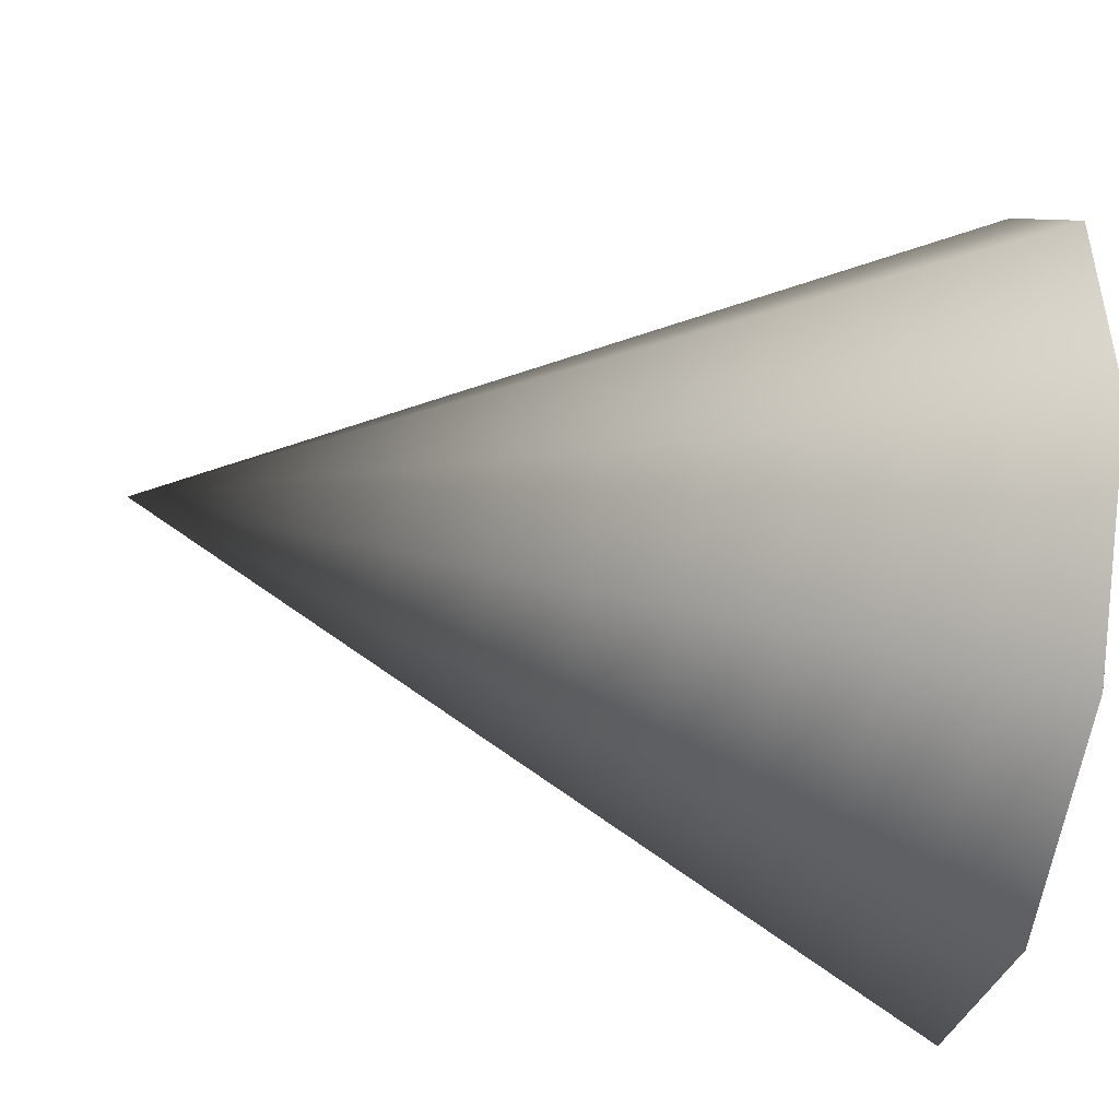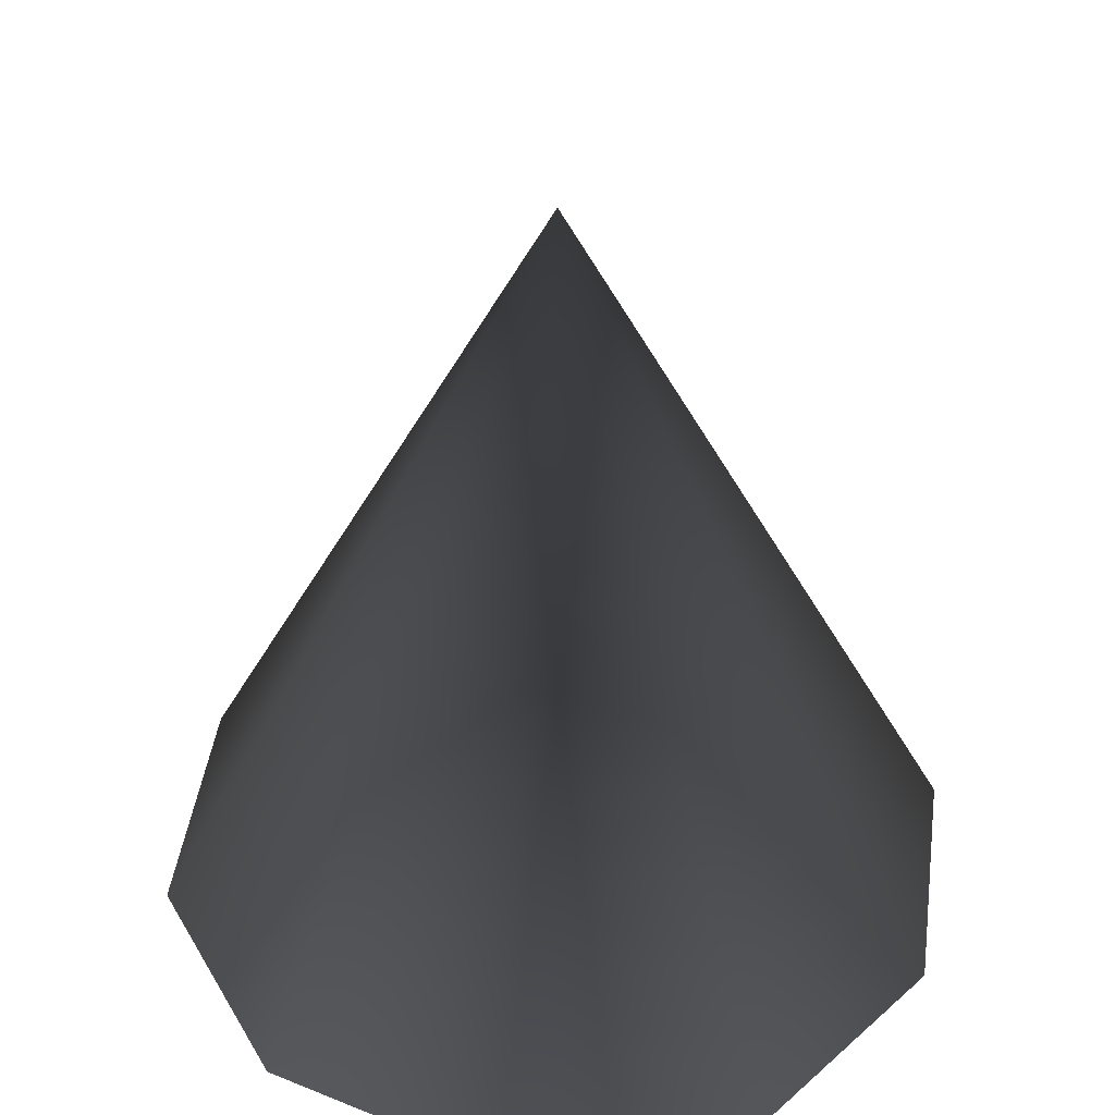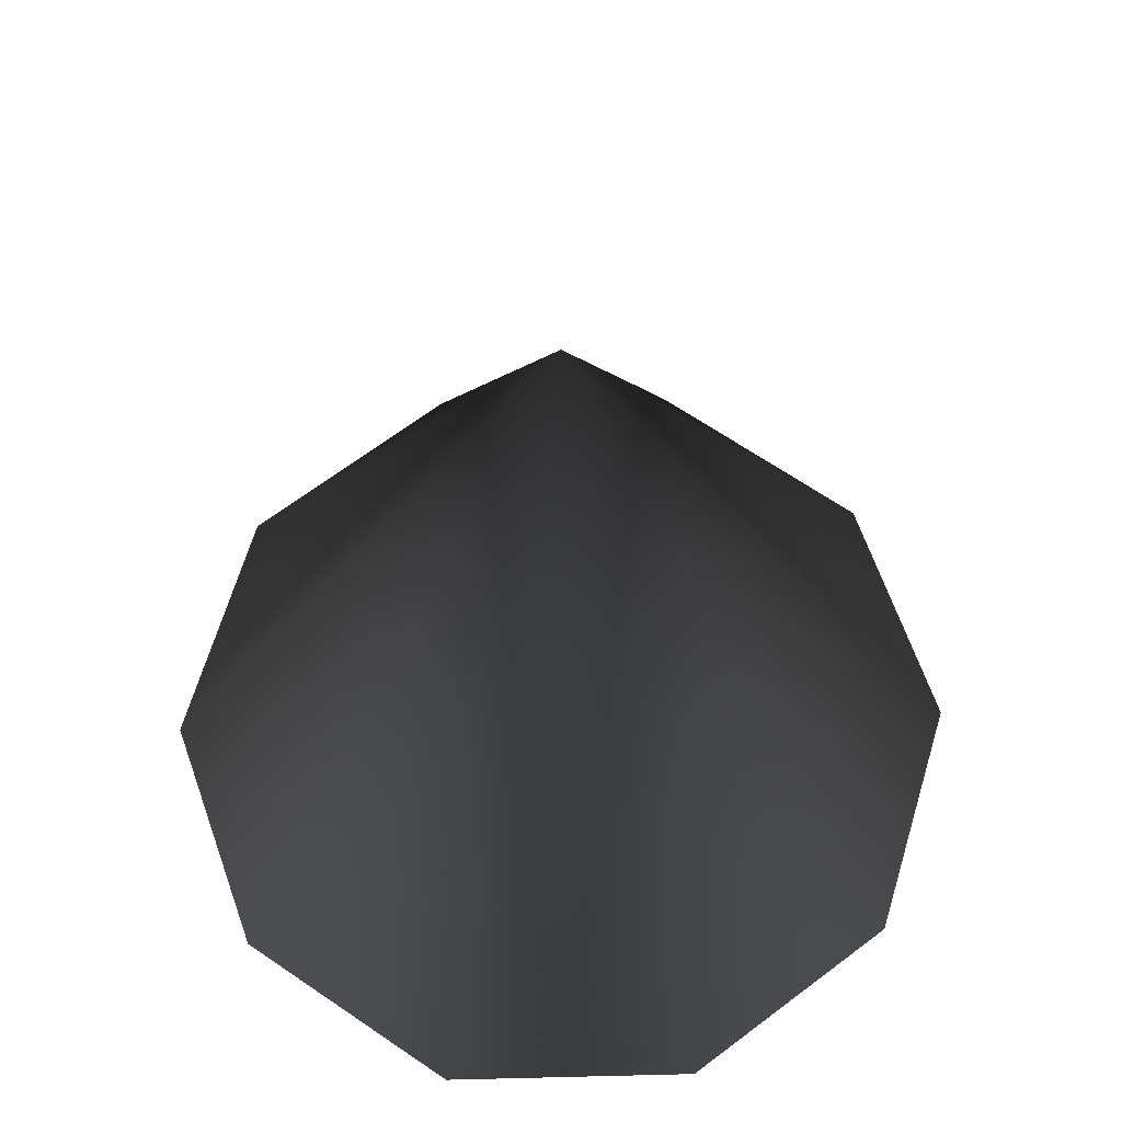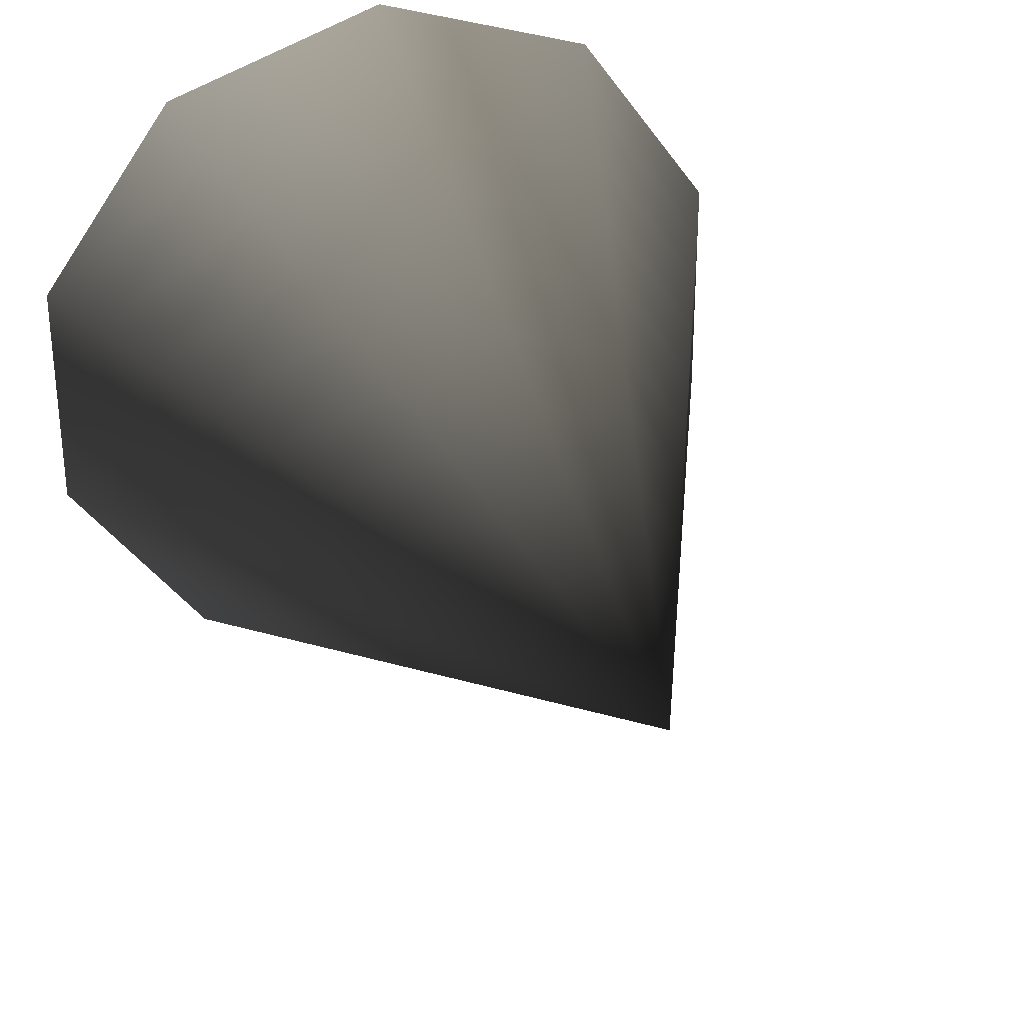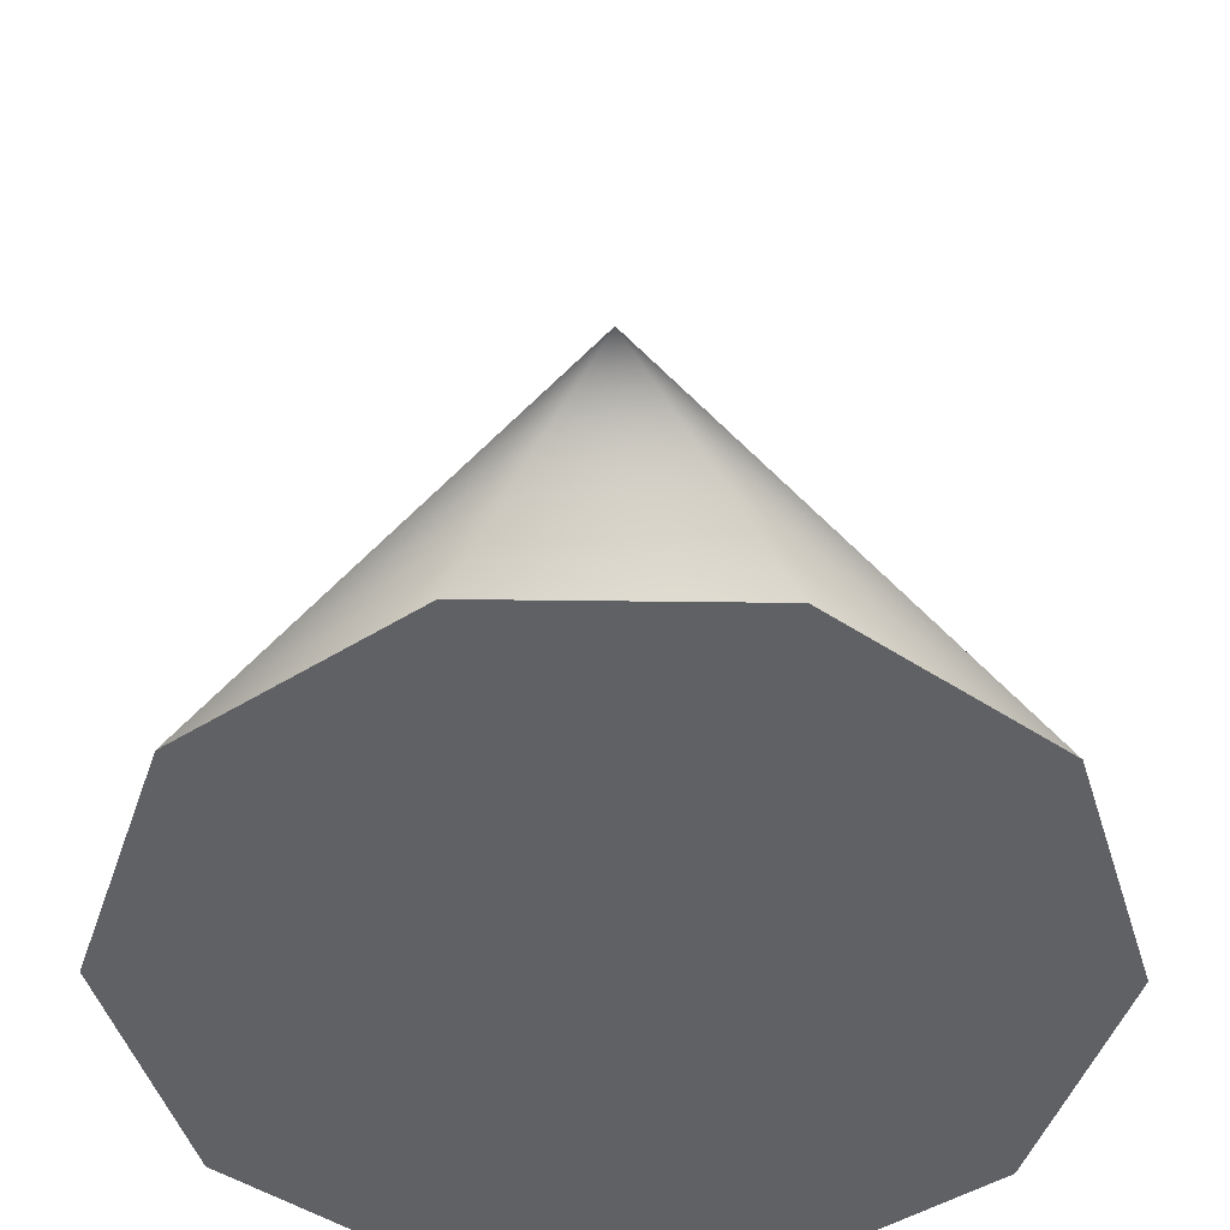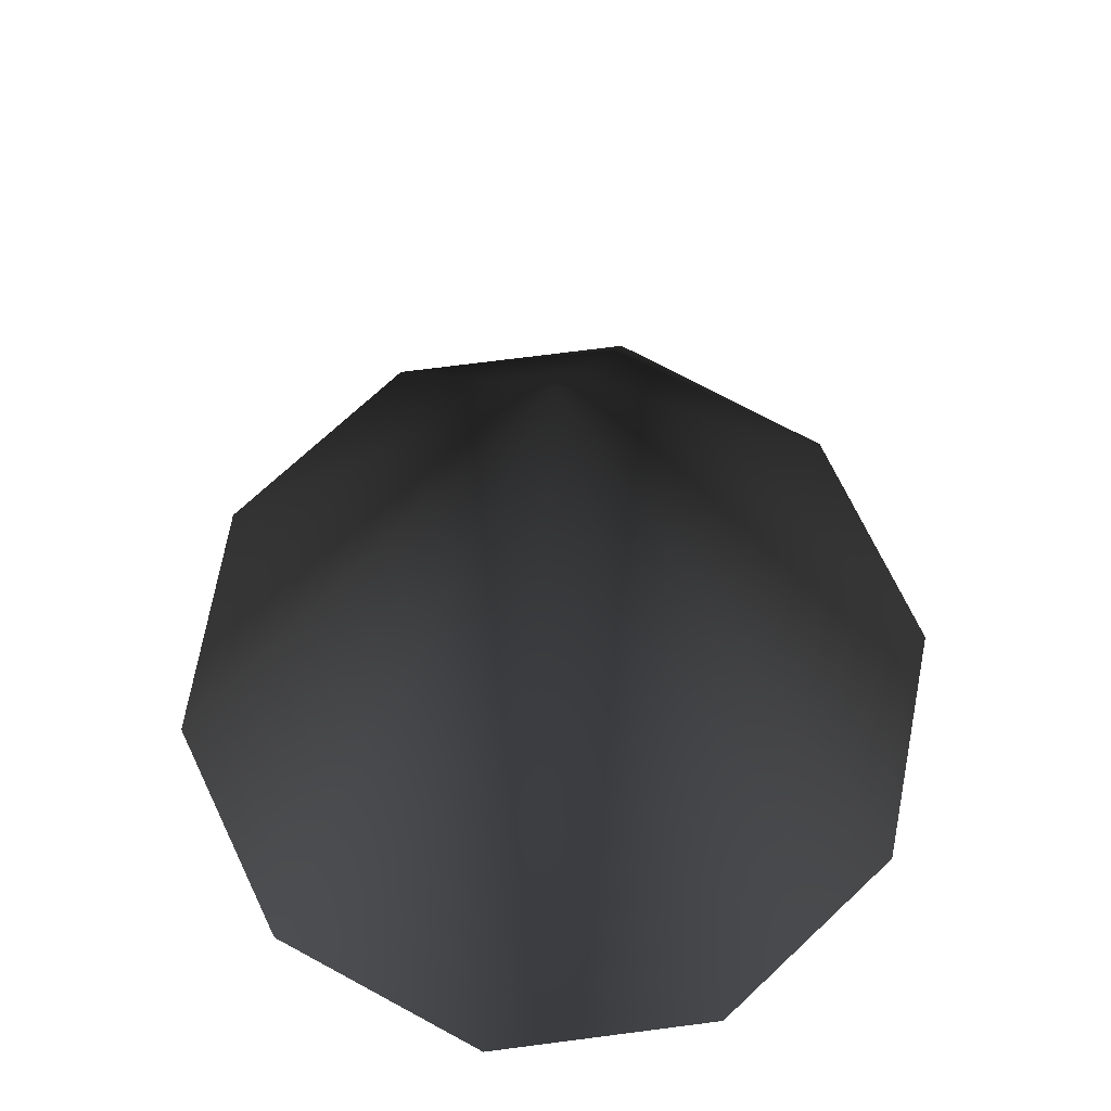
<metadata>
{"format":"obj","ext":"obj","renderer":"f3d","projection":"perspective","resolution":1024,"background":"white","views":[{"elev":-47.2,"azim":-101.2,"up":"+Z"},{"elev":43.2,"azim":7.7,"up":"+Y"},{"elev":65.1,"azim":-55.4,"up":"+Y"},{"elev":31.2,"azim":159.5,"up":"+Z"},{"elev":-47.4,"azim":125.2,"up":"+Y"},{"elev":70.1,"azim":-97.4,"up":"+Y"}]}
</metadata>
<code>
g cone-Submesh
v 0 -0.5 0
v -2.186e-08 -0.5 0.5
v -0.2939 -0.5 0.4045
v -0.4755 -0.5 0.1545
v -0.4755 -0.5 -0.1545
v -0.2939 -0.5 -0.4045
v 5.962e-09 -0.5 -0.5
v 0.2939 -0.5 -0.4045
v 0.4755 -0.5 -0.1545
v 0.4755 -0.5 0.1545
v 0.2939 -0.5 0.4045
v -1.967e-08 -0.4 0.45
v -0.2645 -0.4 0.3641
v -0.428 -0.4 0.1391
v -0.428 -0.4 -0.1391
v -0.2645 -0.4 -0.3641
v 5.366e-09 -0.4 -0.45
v 0.2645 -0.4 -0.3641
v 0.428 -0.4 -0.1391
v 0.428 -0.4 0.1391
v 0.2645 -0.4 0.3641
v -1.748e-08 -0.3 0.4
v -0.2351 -0.3 0.3236
v -0.3804 -0.3 0.1236
v -0.3804 -0.3 -0.1236
v -0.2351 -0.3 -0.3236
v 4.77e-09 -0.3 -0.4
v 0.2351 -0.3 -0.3236
v 0.3804 -0.3 -0.1236
v 0.3804 -0.3 0.1236
v 0.2351 -0.3 0.3236
v -1.53e-08 -0.2 0.35
v -0.2057 -0.2 0.2832
v -0.3329 -0.2 0.1082
v -0.3329 -0.2 -0.1082
v -0.2057 -0.2 -0.2832
v 4.174e-09 -0.2 -0.35
v 0.2057 -0.2 -0.2832
v 0.3329 -0.2 -0.1082
v 0.3329 -0.2 0.1082
v 0.2057 -0.2 0.2832
v -1.311e-08 -0.1 0.3
v -0.1763 -0.1 0.2427
v -0.2853 -0.1 0.09271
v -0.2853 -0.1 -0.09271
v -0.1763 -0.1 -0.2427
v 3.577e-09 -0.1 -0.3
v 0.1763 -0.1 -0.2427
v 0.2853 -0.1 -0.09271
v 0.2853 -0.1 0.09271
v 0.1763 -0.1 0.2427
v -1.093e-08 0 0.25
v -0.1469 0 0.2023
v -0.2378 0 0.07725
v -0.2378 0 -0.07725
v -0.1469 0 -0.2023
v 2.981e-09 0 -0.25
v 0.1469 0 -0.2023
v 0.2378 0 -0.07725
v 0.2378 0 0.07725
v 0.1469 0 0.2023
v -8.742e-09 0.1 0.2
v -0.1176 0.1 0.1618
v -0.1902 0.1 0.0618
v -0.1902 0.1 -0.0618
v -0.1176 0.1 -0.1618
v 2.385e-09 0.1 -0.2
v 0.1176 0.1 -0.1618
v 0.1902 0.1 -0.0618
v 0.1902 0.1 0.0618
v 0.1176 0.1 0.1618
v -6.557e-09 0.2 0.15
v -0.08817 0.2 0.1214
v -0.1427 0.2 0.04635
v -0.1427 0.2 -0.04635
v -0.08817 0.2 -0.1214
v 1.789e-09 0.2 -0.15
v 0.08817 0.2 -0.1214
v 0.1427 0.2 -0.04635
v 0.1427 0.2 0.04635
v 0.08817 0.2 0.1214
v -4.371e-09 0.3 0.1
v -0.05878 0.3 0.0809
v -0.09511 0.3 0.0309
v -0.09511 0.3 -0.0309
v -0.05878 0.3 -0.0809
v 1.192e-09 0.3 -0.1
v 0.05878 0.3 -0.0809
v 0.09511 0.3 -0.0309
v 0.09511 0.3 0.0309
v 0.05878 0.3 0.0809
v -2.186e-09 0.4 0.05
v -0.02939 0.4 0.04045
v -0.04755 0.4 0.01545
v -0.04755 0.4 -0.01545
v -0.02939 0.4 -0.04045
v 5.962e-10 0.4 -0.05
v 0.02939 0.4 -0.04045
v 0.04755 0.4 -0.01545
v 0.04755 0.4 0.01545
v 0.02939 0.4 0.04045
v 0 0.5 0
f 1 2 3
f 1 3 4
f 1 4 5
f 1 5 6
f 1 6 7
f 1 7 8
f 1 8 9
f 1 9 10
f 1 10 11
f 1 11 2
f 2 12 13
f 2 13 3
f 3 13 14
f 3 14 4
f 4 14 15
f 4 15 5
f 5 15 16
f 5 16 6
f 6 16 17
f 6 17 7
f 7 17 18
f 7 18 8
f 8 18 19
f 8 19 9
f 9 19 20
f 9 20 10
f 10 20 21
f 10 21 11
f 11 21 12
f 11 12 2
f 12 22 23
f 12 23 13
f 13 23 24
f 13 24 14
f 14 24 25
f 14 25 15
f 15 25 26
f 15 26 16
f 16 26 27
f 16 27 17
f 17 27 28
f 17 28 18
f 18 28 29
f 18 29 19
f 19 29 30
f 19 30 20
f 20 30 31
f 20 31 21
f 21 31 22
f 21 22 12
f 22 32 33
f 22 33 23
f 23 33 34
f 23 34 24
f 24 34 35
f 24 35 25
f 25 35 36
f 25 36 26
f 26 36 37
f 26 37 27
f 27 37 38
f 27 38 28
f 28 38 39
f 28 39 29
f 29 39 40
f 29 40 30
f 30 40 41
f 30 41 31
f 31 41 32
f 31 32 22
f 32 42 43
f 32 43 33
f 33 43 44
f 33 44 34
f 34 44 45
f 34 45 35
f 35 45 46
f 35 46 36
f 36 46 47
f 36 47 37
f 37 47 48
f 37 48 38
f 38 48 49
f 38 49 39
f 39 49 50
f 39 50 40
f 40 50 51
f 40 51 41
f 41 51 42
f 41 42 32
f 42 52 53
f 42 53 43
f 43 53 54
f 43 54 44
f 44 54 55
f 44 55 45
f 45 55 56
f 45 56 46
f 46 56 57
f 46 57 47
f 47 57 58
f 47 58 48
f 48 58 59
f 48 59 49
f 49 59 60
f 49 60 50
f 50 60 61
f 50 61 51
f 51 61 52
f 51 52 42
f 52 62 63
f 52 63 53
f 53 63 64
f 53 64 54
f 54 64 65
f 54 65 55
f 55 65 66
f 55 66 56
f 56 66 67
f 56 67 57
f 57 67 68
f 57 68 58
f 58 68 69
f 58 69 59
f 59 69 70
f 59 70 60
f 60 70 71
f 60 71 61
f 61 71 62
f 61 62 52
f 62 72 73
f 62 73 63
f 63 73 74
f 63 74 64
f 64 74 75
f 64 75 65
f 65 75 76
f 65 76 66
f 66 76 77
f 66 77 67
f 67 77 78
f 67 78 68
f 68 78 79
f 68 79 69
f 69 79 80
f 69 80 70
f 70 80 81
f 70 81 71
f 71 81 72
f 71 72 62
f 72 82 83
f 72 83 73
f 73 83 84
f 73 84 74
f 74 84 85
f 74 85 75
f 75 85 86
f 75 86 76
f 76 86 87
f 76 87 77
f 77 87 88
f 77 88 78
f 78 88 89
f 78 89 79
f 79 89 90
f 79 90 80
f 80 90 91
f 80 91 81
f 81 91 82
f 81 82 72
f 82 92 93
f 82 93 83
f 83 93 94
f 83 94 84
f 84 94 95
f 84 95 85
f 85 95 96
f 85 96 86
f 86 96 97
f 86 97 87
f 87 97 98
f 87 98 88
f 88 98 99
f 88 99 89
f 89 99 100
f 89 100 90
f 90 100 101
f 90 101 91
f 91 101 92
f 91 92 82
f 92 102 102
f 92 102 93
f 93 102 102
f 93 102 94
f 94 102 102
f 94 102 95
f 95 102 102
f 95 102 96
f 96 102 102
f 96 102 97
f 97 102 102
f 97 102 98
f 98 102 102
f 98 102 99
f 99 102 102
f 99 102 100
f 100 102 102
f 100 102 101
f 101 102 102
f 101 102 92

</code>
